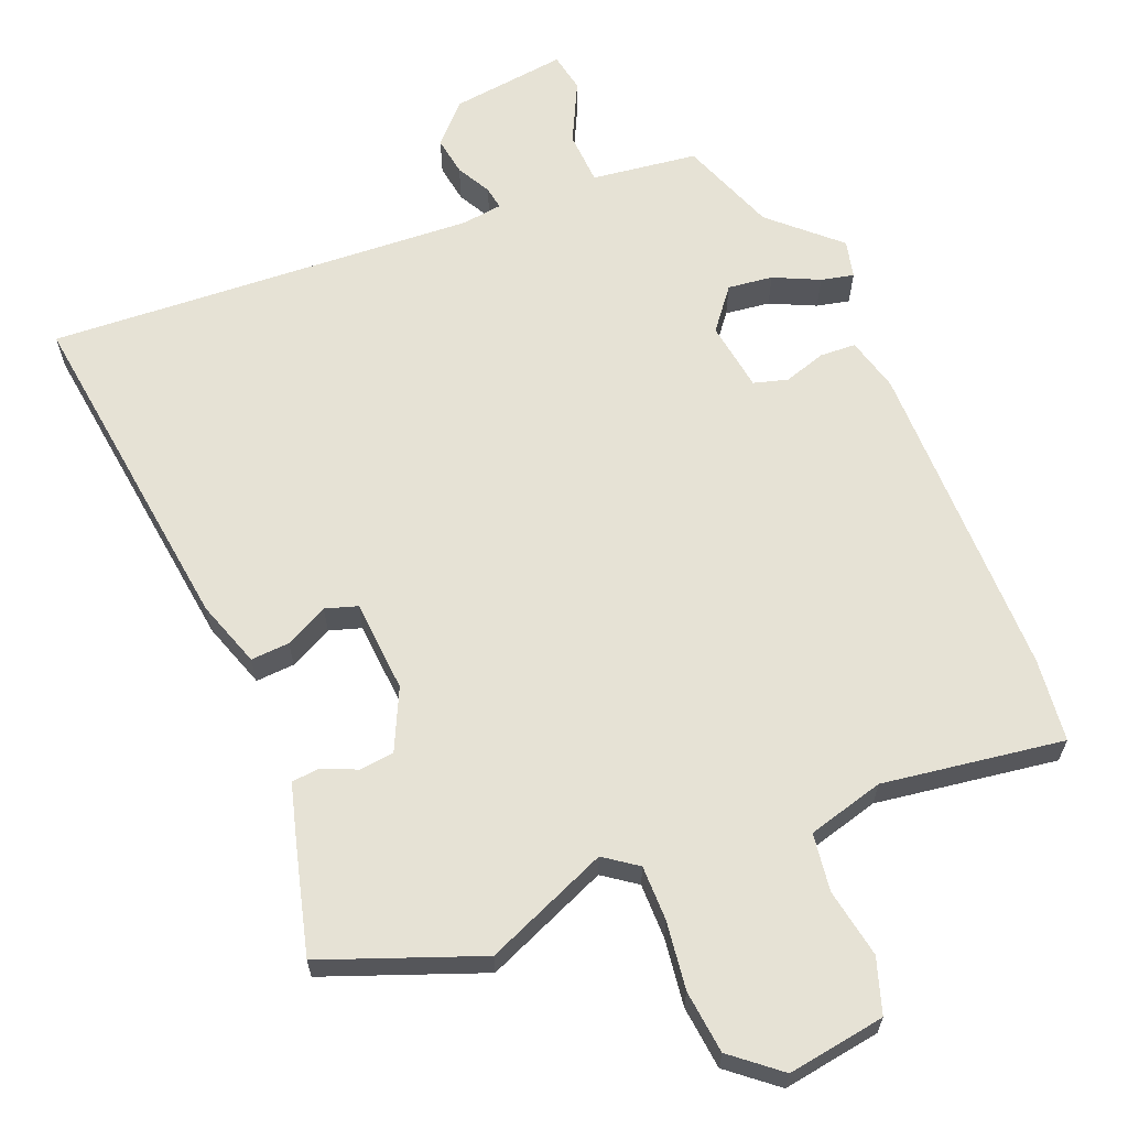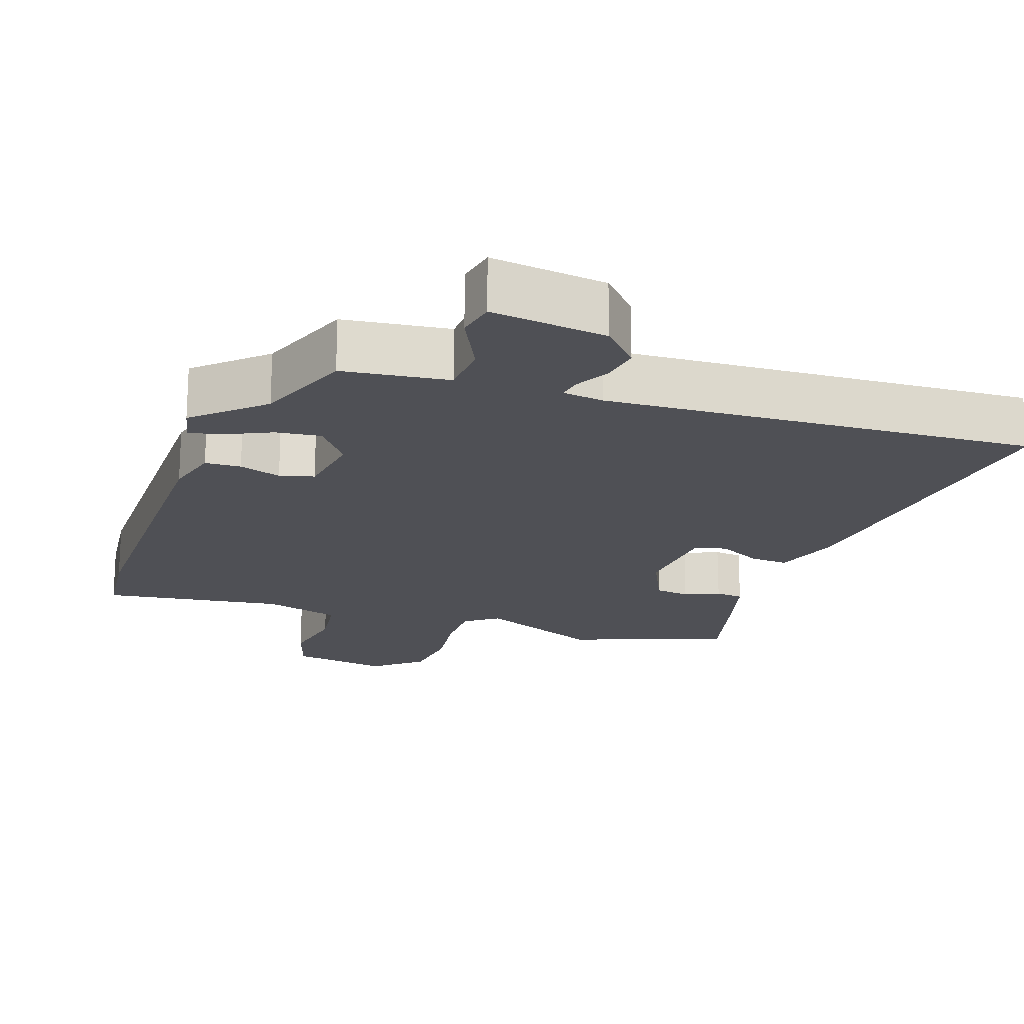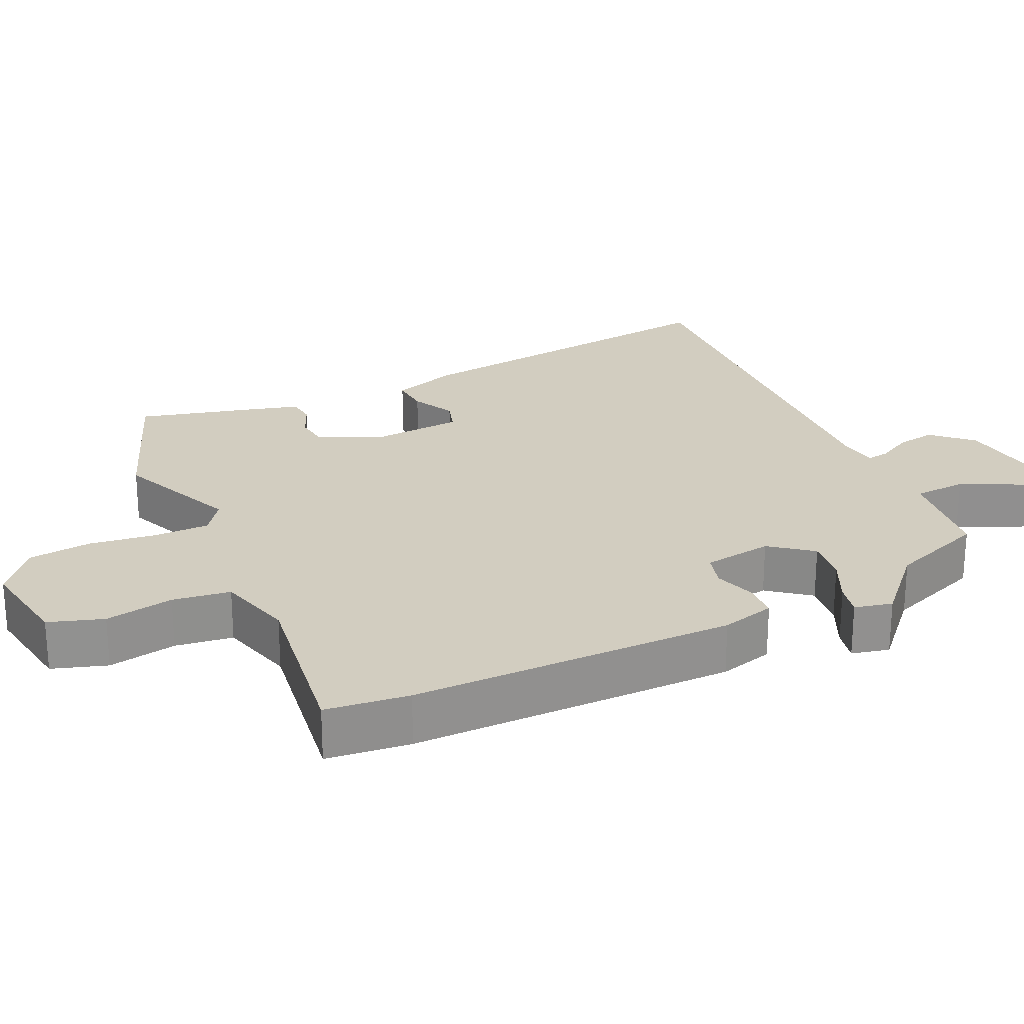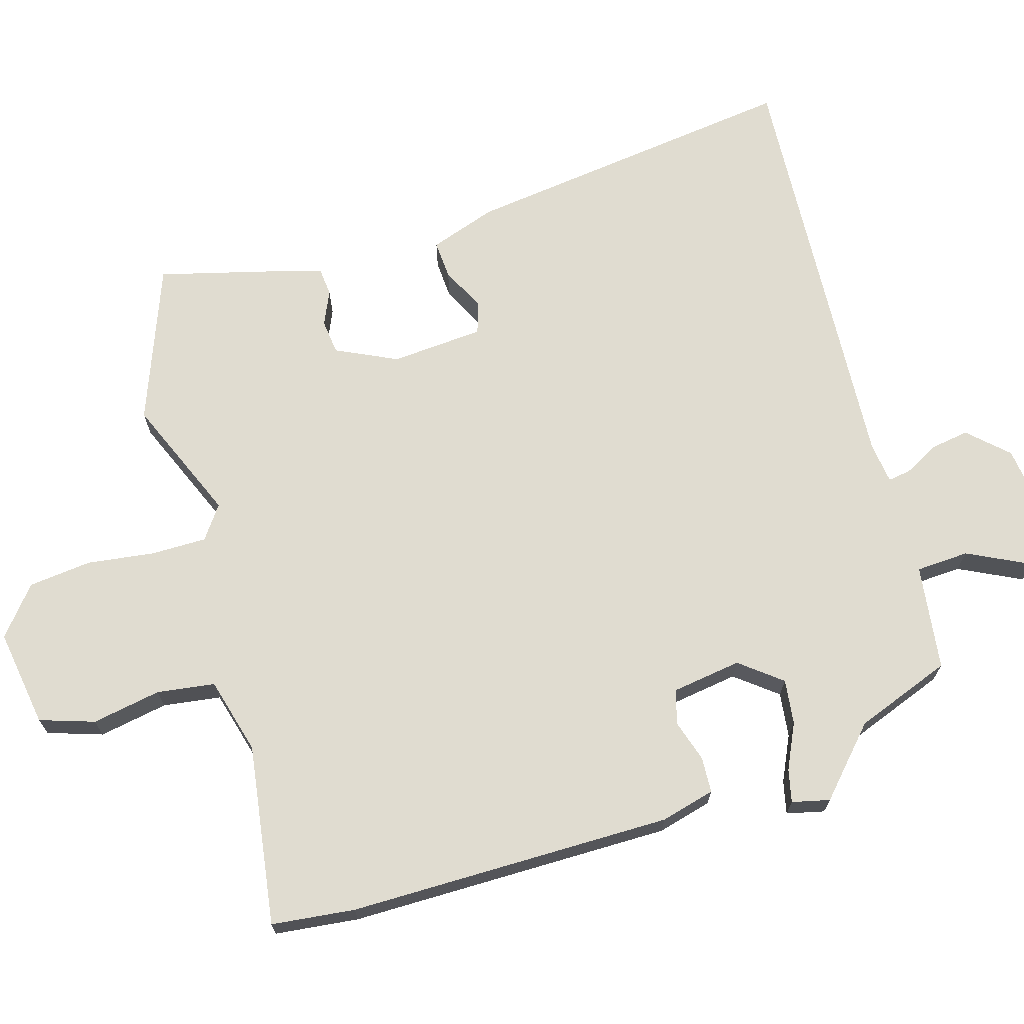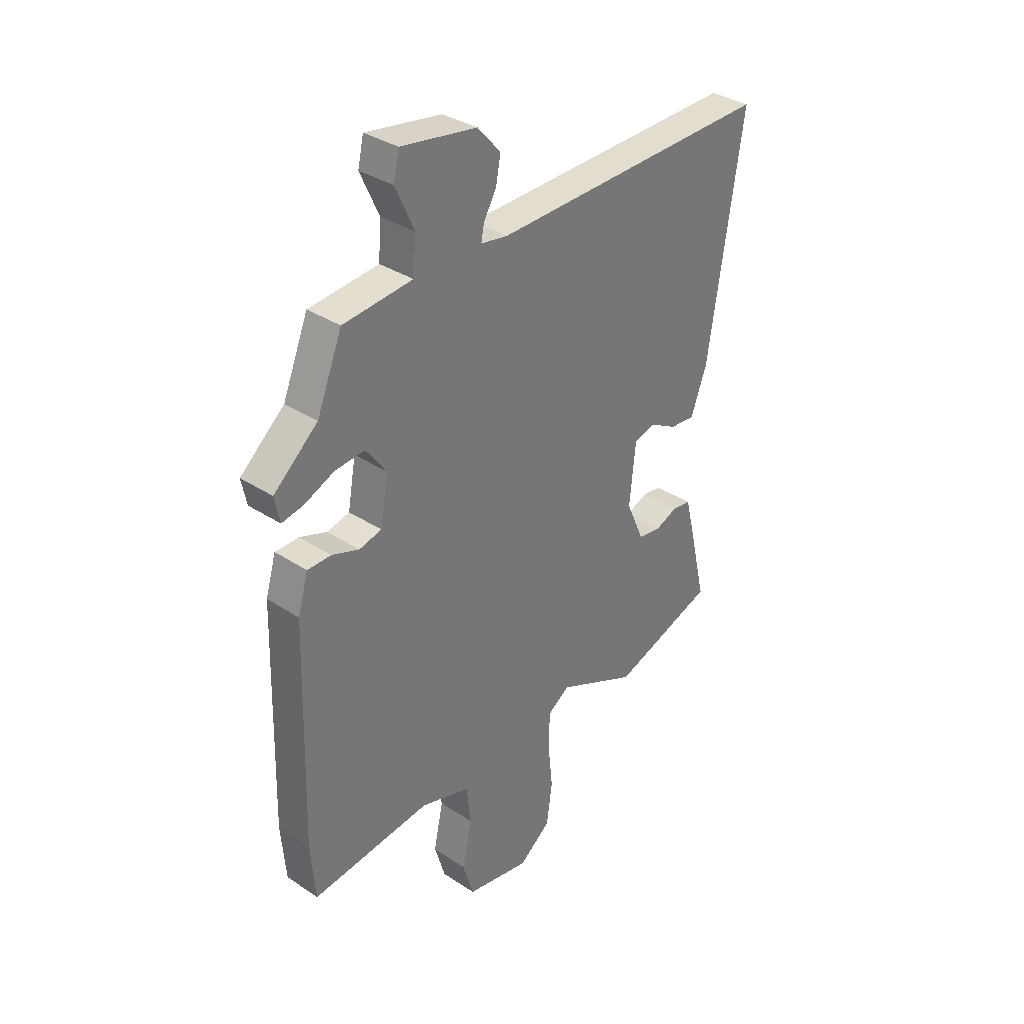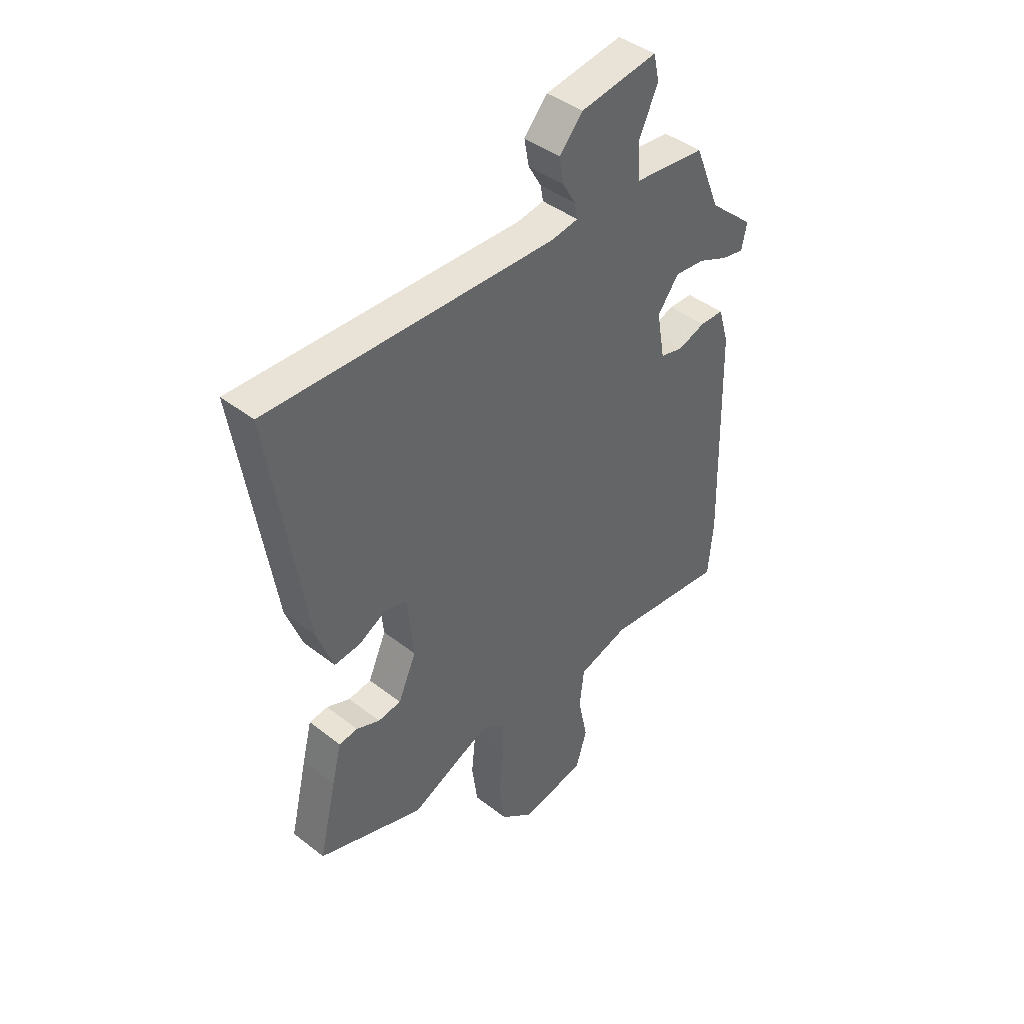
<metadata>
{"format":"obj","ext":"obj","renderer":"f3d","projection":"perspective","resolution":1024,"background":"white","views":[{"elev":63.9,"azim":159.5,"up":"+Y"},{"elev":-19.3,"azim":-17.7,"up":"+Y"},{"elev":24.5,"azim":-113.6,"up":"+Y"},{"elev":69.7,"azim":-104.9,"up":"+Y"},{"elev":34.1,"azim":-48.2,"up":"+Z"},{"elev":42.6,"azim":132.9,"up":"+Z"}]}
</metadata>
<code>
v 0.571 0.07 0.489
v 0.498 0.07 0.017
v 0.464 0.07 -0.075
v 0.41 0.07 -0.07
v 0.351 0.07 -0.038
v 0.306 0.07 -0.051
v 0.293 0.07 -0.18
v 0.331 0.07 -0.266
v 0.379 0.07 -0.273
v 0.428 0.07 -0.253
v 0.467 0.07 -0.258
v 0.487 0.07 -0.338
v 0.523 0.07 -0.492
v 0.302 0.07 -0.569
v 0.132 0.07 -0.492
v 0.085 0.07 -0.524
v 0.083 0.07 -0.601
v 0.093 0.07 -0.696
v 0.081 0.07 -0.784
v 0.013 0.07 -0.837
v -0.123 0.07 -0.812
v -0.146 0.07 -0.735
v -0.126 0.07 -0.639
v -0.135 0.07 -0.558
v -0.241 0.07 -0.526
v -0.495 0.07 -0.556
v -0.505 0.07 -0.439
v -0.493 0.07 0.014
v -0.471 0.07 0.089
v -0.421 0.07 0.09
v -0.363 0.07 0.07
v -0.315 0.07 0.082
v -0.298 0.07 0.179
v -0.342 0.07 0.238
v -0.405 0.07 0.232
v -0.469 0.07 0.204
v -0.515 0.07 0.195
v -0.526 0.07 0.248
v -0.432 0.07 0.33
v -0.378 0.07 0.463
v -0.23 0.07 0.478
v -0.224 0.07 0.552
v -0.264 0.07 0.639
v -0.252 0.07 0.693
v -0.091 0.07 0.668
v -0.042 0.07 0.613
v -0.052 0.07 0.559
v -0.079 0.07 0.512
v -0.085 0.07 0.48
v -0.028 0.07 0.471
v 0.571 0 0.489
v 0.498 0 0.017
v 0.464 0 -0.075
v 0.41 0 -0.07
v 0.351 0 -0.038
v 0.306 0 -0.051
v 0.293 0 -0.18
v 0.331 0 -0.266
v 0.379 0 -0.273
v 0.428 0 -0.253
v 0.467 0 -0.258
v 0.487 0 -0.338
v 0.523 0 -0.492
v 0.302 0 -0.569
v 0.132 0 -0.492
v 0.085 0 -0.524
v 0.083 0 -0.601
v 0.093 0 -0.696
v 0.081 0 -0.784
v 0.013 0 -0.837
v -0.123 0 -0.812
v -0.146 0 -0.735
v -0.126 0 -0.639
v -0.135 0 -0.558
v -0.241 0 -0.526
v -0.495 0 -0.556
v -0.505 0 -0.439
v -0.493 0 0.014
v -0.471 0 0.089
v -0.421 0 0.09
v -0.363 0 0.07
v -0.315 0 0.082
v -0.298 0 0.179
v -0.342 0 0.238
v -0.405 0 0.232
v -0.469 0 0.204
v -0.515 0 0.195
v -0.526 0 0.248
v -0.432 0 0.33
v -0.378 0 0.463
v -0.23 0 0.478
v -0.224 0 0.552
v -0.264 0 0.639
v -0.252 0 0.693
v -0.091 0 0.668
v -0.042 0 0.613
v -0.052 0 0.559
v -0.079 0 0.512
v -0.085 0 0.48
v -0.028 0 0.471
f 46 47 48
f 45 46 48
f 44 45 48
f 43 44 48
f 42 43 48
f 41 42 48 49
f 41 49 50
f 40 41 50
f 39 40 50
f 38 39 50
f 37 38 50
f 36 37 50
f 35 36 50
f 29 30 31
f 28 29 31
f 27 28 31
f 26 27 31
f 25 26 31
f 24 25 31 32
f 21 22 23
f 20 21 23
f 19 20 23
f 18 19 23
f 17 18 23
f 16 17 23 24
f 24 32 33
f 16 24 33
f 15 16 33
f 13 14 15
f 12 13 15
f 11 12 15
f 10 11 15
f 9 10 15
f 3 4 5
f 2 3 5
f 1 2 5
f 50 1 5
f 50 5 6
f 34 35 50
f 50 6 7
f 34 50 7
f 33 34 7
f 15 33 7 8
f 8 9 15
f 98 97 96
f 98 96 95
f 98 95 94
f 98 94 93
f 98 93 92
f 99 98 92 91
f 100 99 91
f 100 91 90
f 100 90 89
f 100 89 88
f 100 88 87
f 100 87 86
f 100 86 85
f 81 80 79
f 81 79 78
f 81 78 77
f 81 77 76
f 81 76 75
f 82 81 75 74
f 73 72 71
f 73 71 70
f 73 70 69
f 73 69 68
f 73 68 67
f 74 73 67 66
f 83 82 74
f 83 74 66
f 83 66 65
f 65 64 63
f 65 63 62
f 65 62 61
f 65 61 60
f 65 60 59
f 55 54 53
f 55 53 52
f 55 52 51
f 55 51 100
f 56 55 100
f 100 85 84
f 57 56 100
f 57 100 84
f 57 84 83
f 58 57 83 65
f 65 59 58
f 1 51 52 2
f 2 52 53 3
f 3 53 54 4
f 4 54 55 5
f 5 55 56 6
f 6 56 57 7
f 7 57 58 8
f 8 58 59 9
f 9 59 60 10
f 10 60 61 11
f 11 61 62 12
f 12 62 63 13
f 13 63 64 14
f 14 64 65 15
f 15 65 66 16
f 16 66 67 17
f 17 67 68 18
f 18 68 69 19
f 19 69 70 20
f 20 70 71 21
f 21 71 72 22
f 22 72 73 23
f 23 73 74 24
f 24 74 75 25
f 25 75 76 26
f 26 76 77 27
f 27 77 78 28
f 28 78 79 29
f 29 79 80 30
f 30 80 81 31
f 31 81 82 32
f 32 82 83 33
f 33 83 84 34
f 34 84 85 35
f 35 85 86 36
f 36 86 87 37
f 37 87 88 38
f 38 88 89 39
f 39 89 90 40
f 40 90 91 41
f 41 91 92 42
f 42 92 93 43
f 43 93 94 44
f 44 94 95 45
f 45 95 96 46
f 46 96 97 47
f 47 97 98 48
f 48 98 99 49
f 49 99 100 50
f 50 100 51 1

</code>
